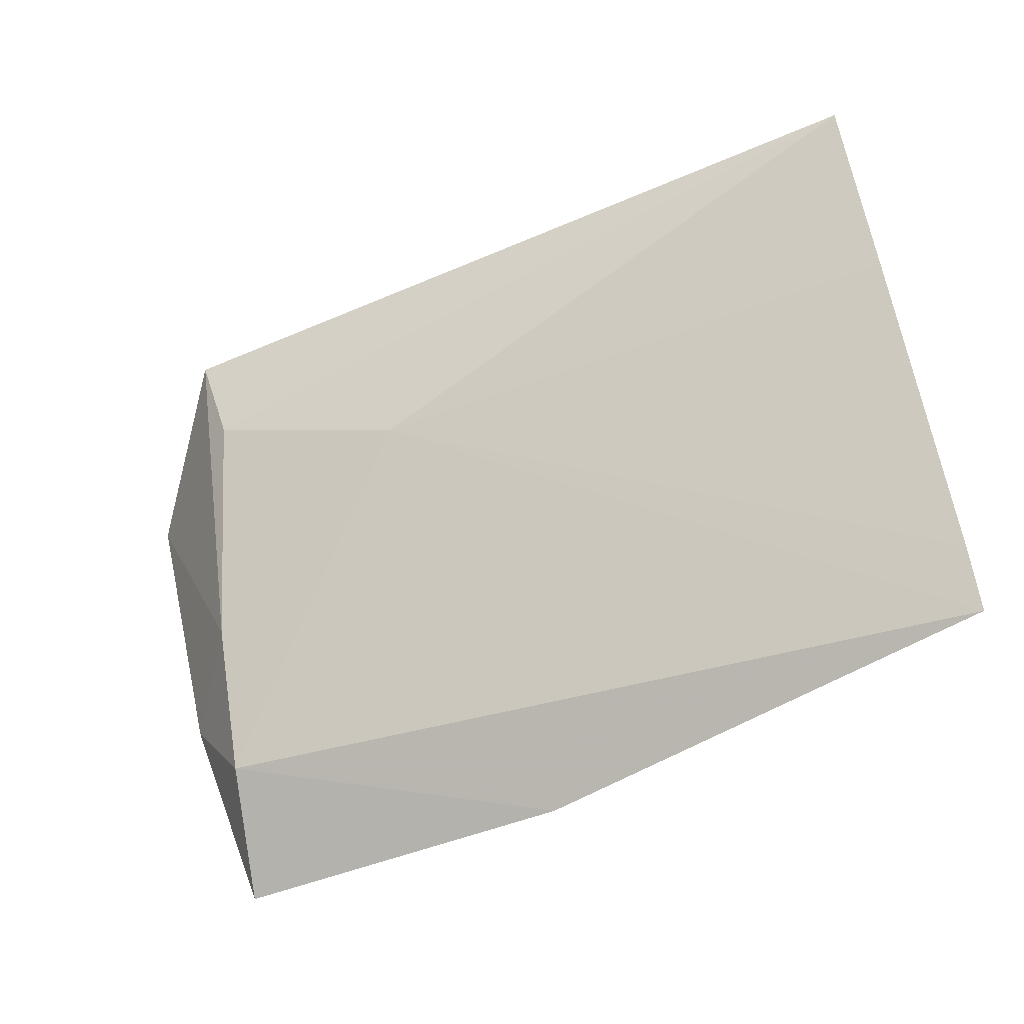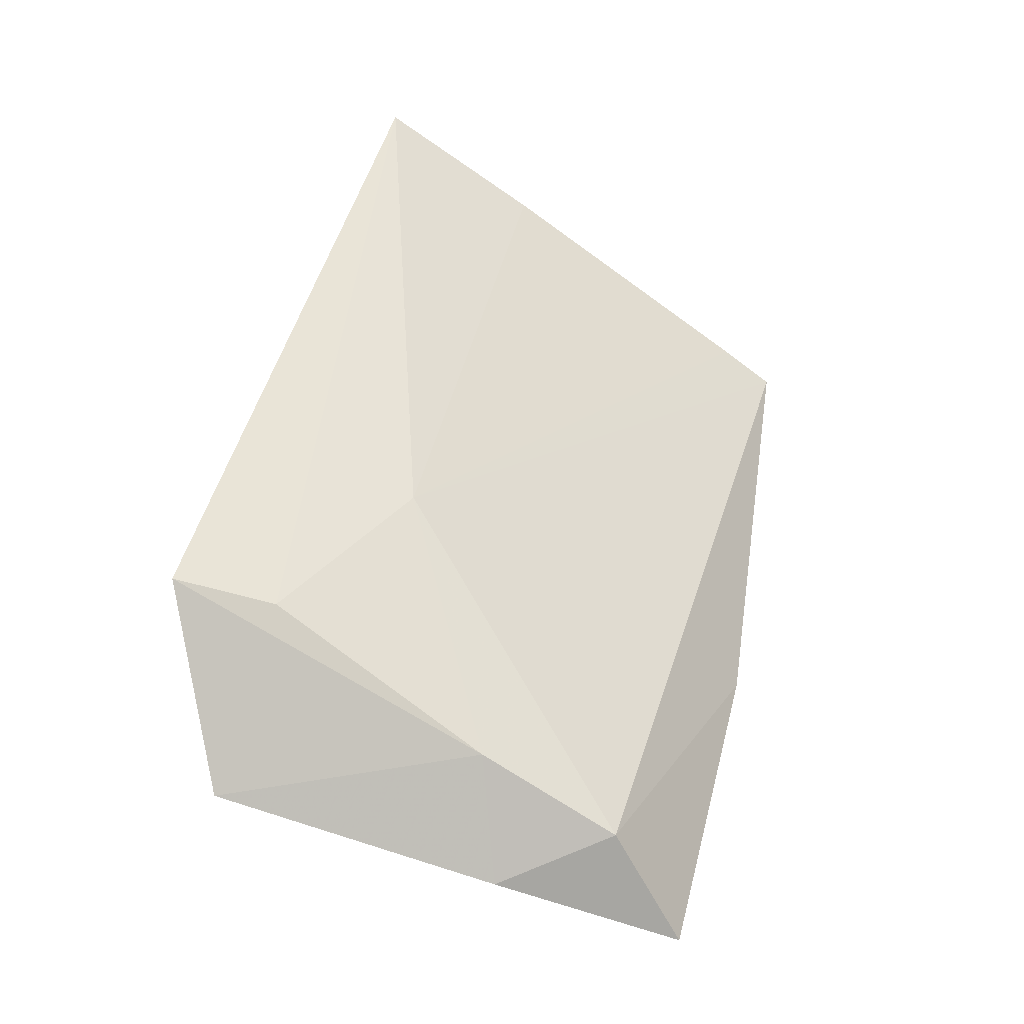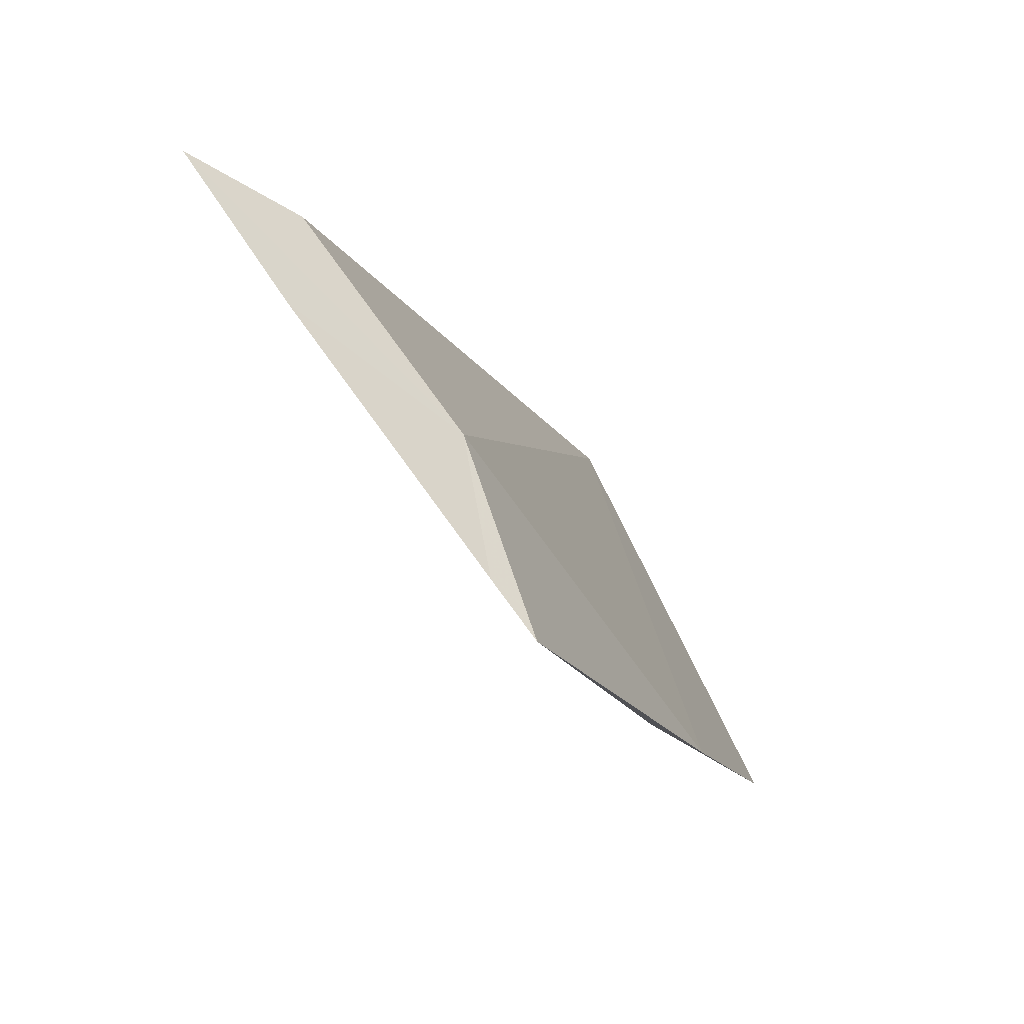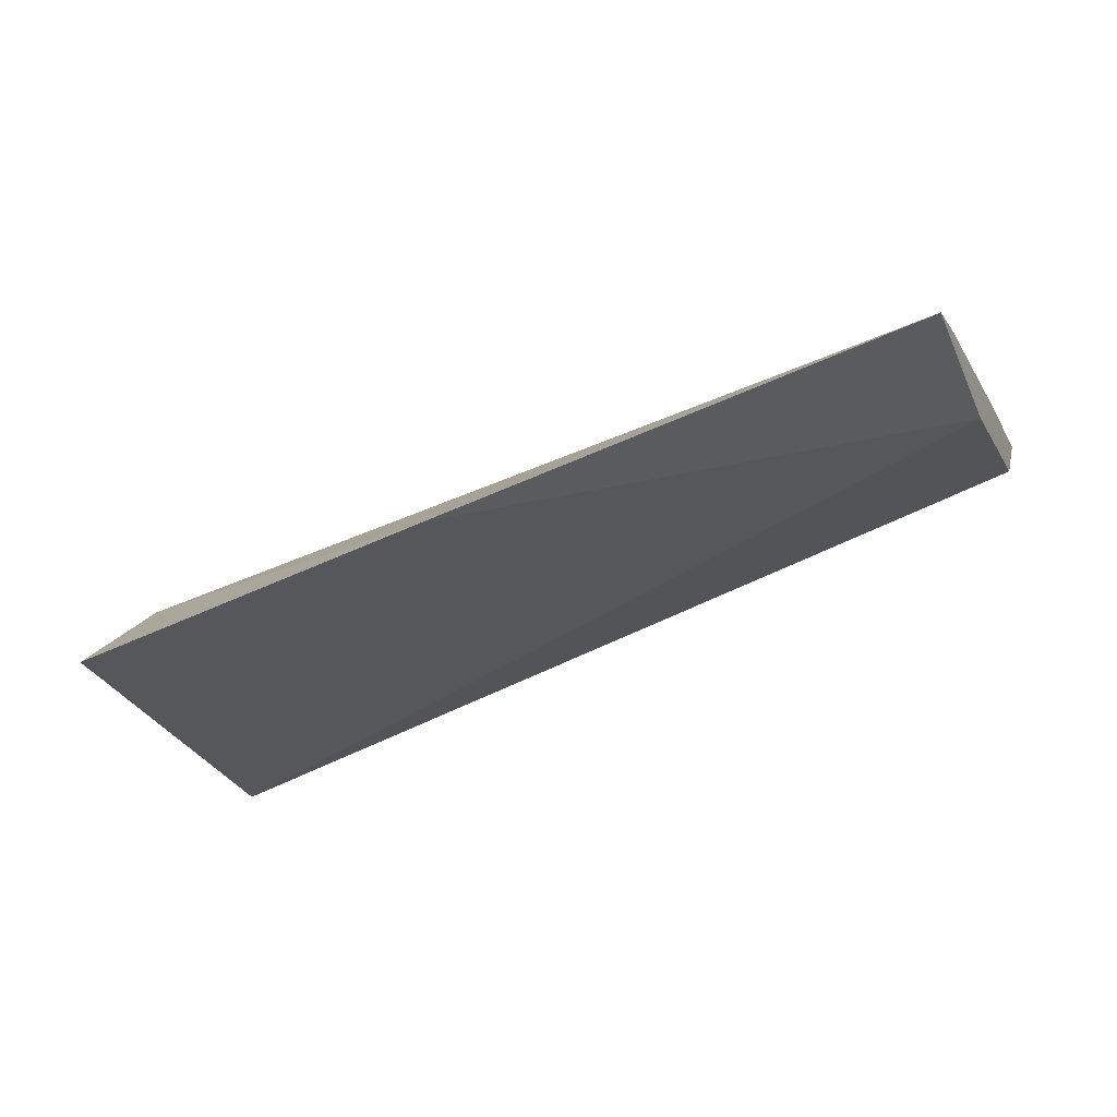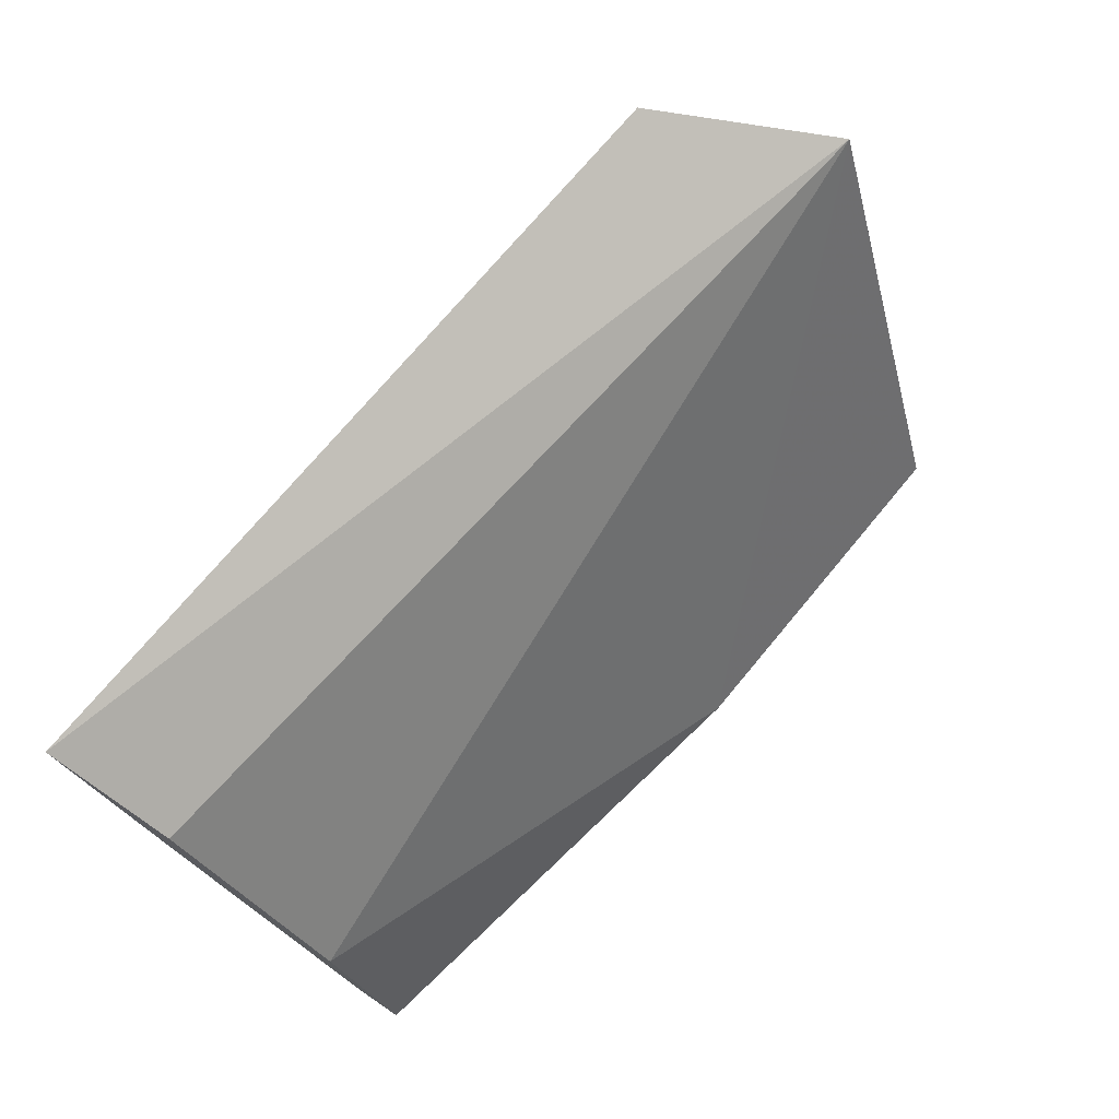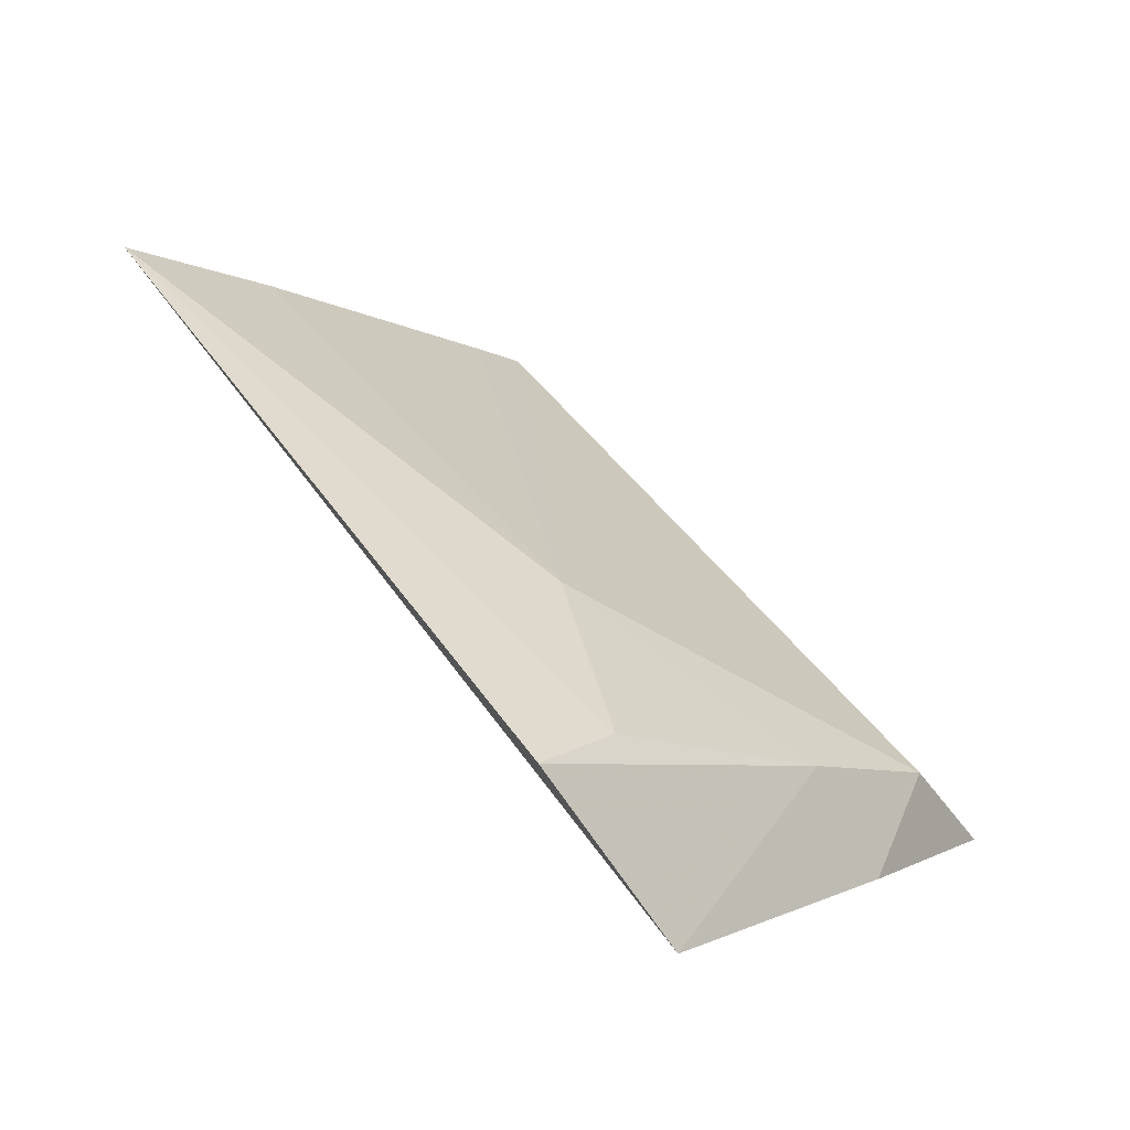
<metadata>
{"format":"obj","ext":"obj","renderer":"f3d","projection":"perspective","resolution":1024,"background":"white","views":[{"elev":-56.9,"azim":-160.9,"up":"+Z"},{"elev":39.2,"azim":100.8,"up":"+Y"},{"elev":-16.6,"azim":-79.6,"up":"+Z"},{"elev":-45.5,"azim":-158.6,"up":"+Y"},{"elev":74.4,"azim":-55.1,"up":"+Z"},{"elev":39.8,"azim":54.5,"up":"+Y"}]}
</metadata>
<code>
v 0.007789 0.04483 0.01698
v 0.01368 0.05767 0.0406
v -0.09822 0.06933 0.04048
v -0.0985 0.104 0.07857
v 0.0003239 0.08877 0.0709
v 0.0179 0.07167 0.07512
v -0.09845 0.06098 0.01628
v 0.005122 0.06054 0.02637
v -0.09811 0.08895 0.06882
v 0.00301 0.09334 0.08305
v -0.03752 0.04888 0.01427
v -0.09864 0.06606 0.02343
v -0.02606 0.08673 0.05946
v 0.004666 0.07156 0.04389
v -0.0986 0.09026 0.0578
f 6 1 2
f 8 2 1
f 9 6 4
f 9 4 3
f 9 3 6
f 10 5 4
f 10 4 6
f 11 6 3
f 11 1 6
f 11 3 7
f 11 8 1
f 11 7 8
f 12 7 3
f 13 4 5
f 13 8 7
f 13 7 12
f 14 6 2
f 14 2 8
f 14 10 6
f 14 5 10
f 14 13 5
f 14 8 13
f 15 12 3
f 15 3 4
f 15 13 12
f 15 4 13

</code>
